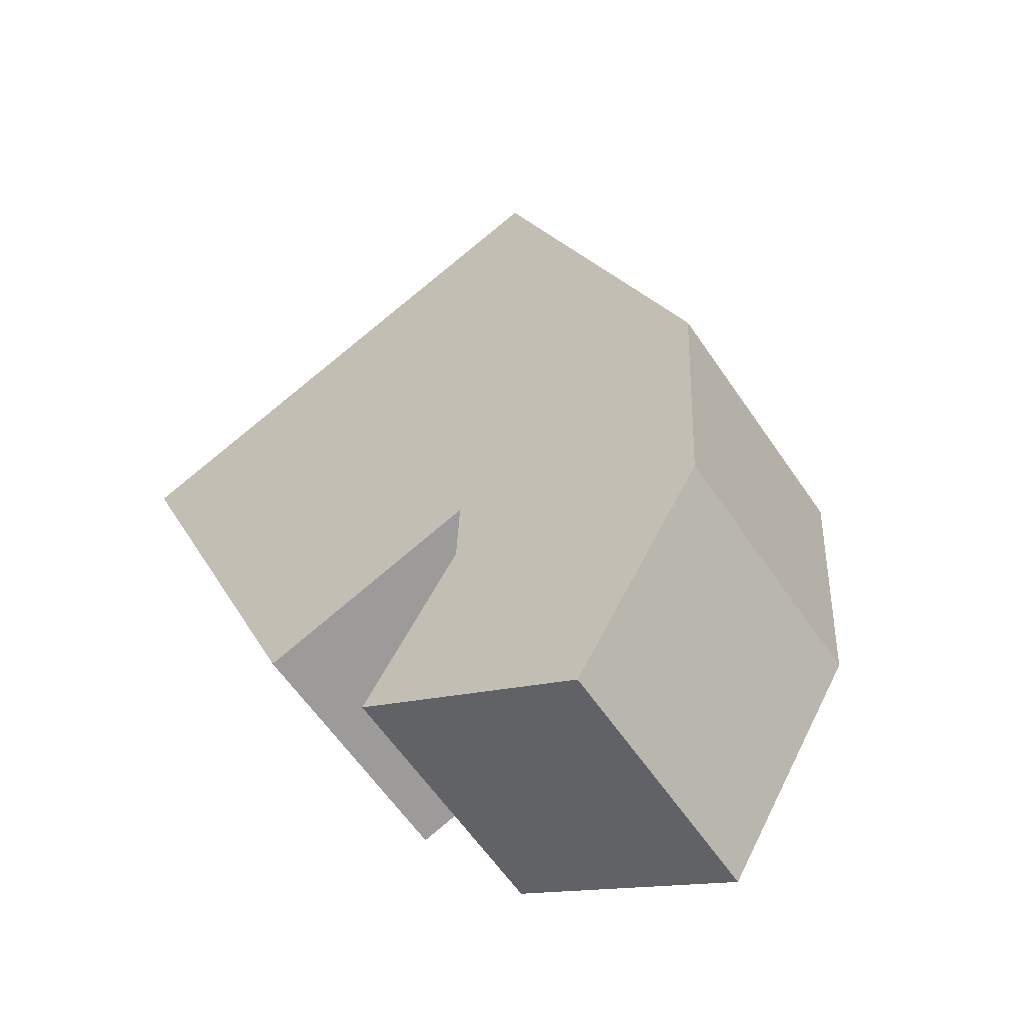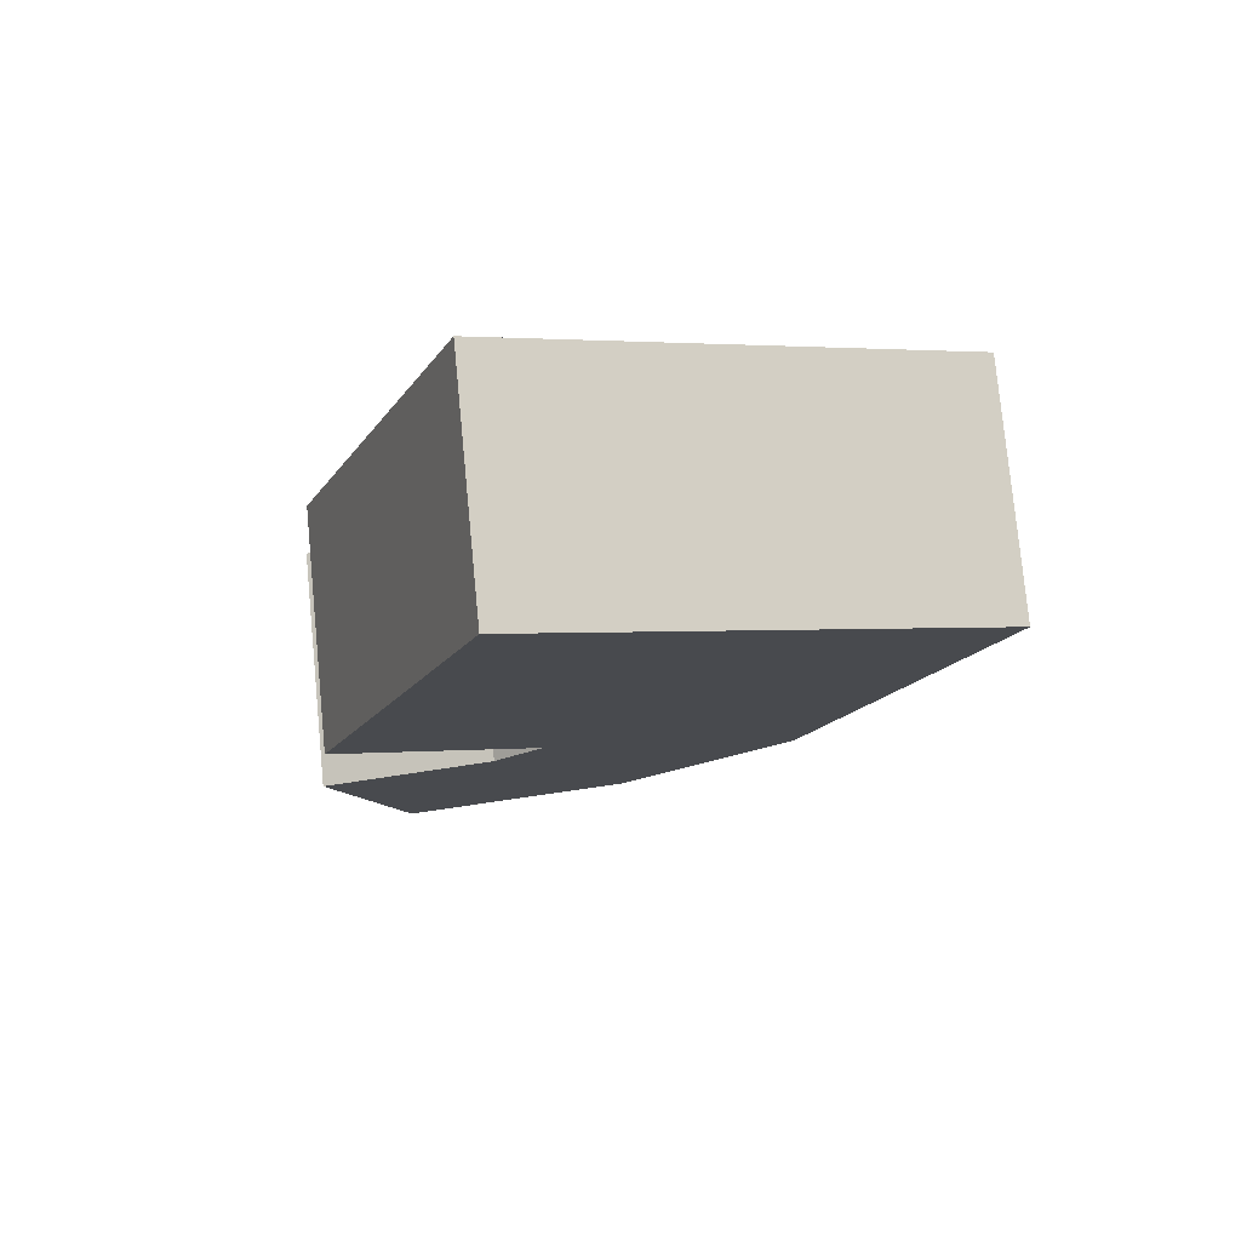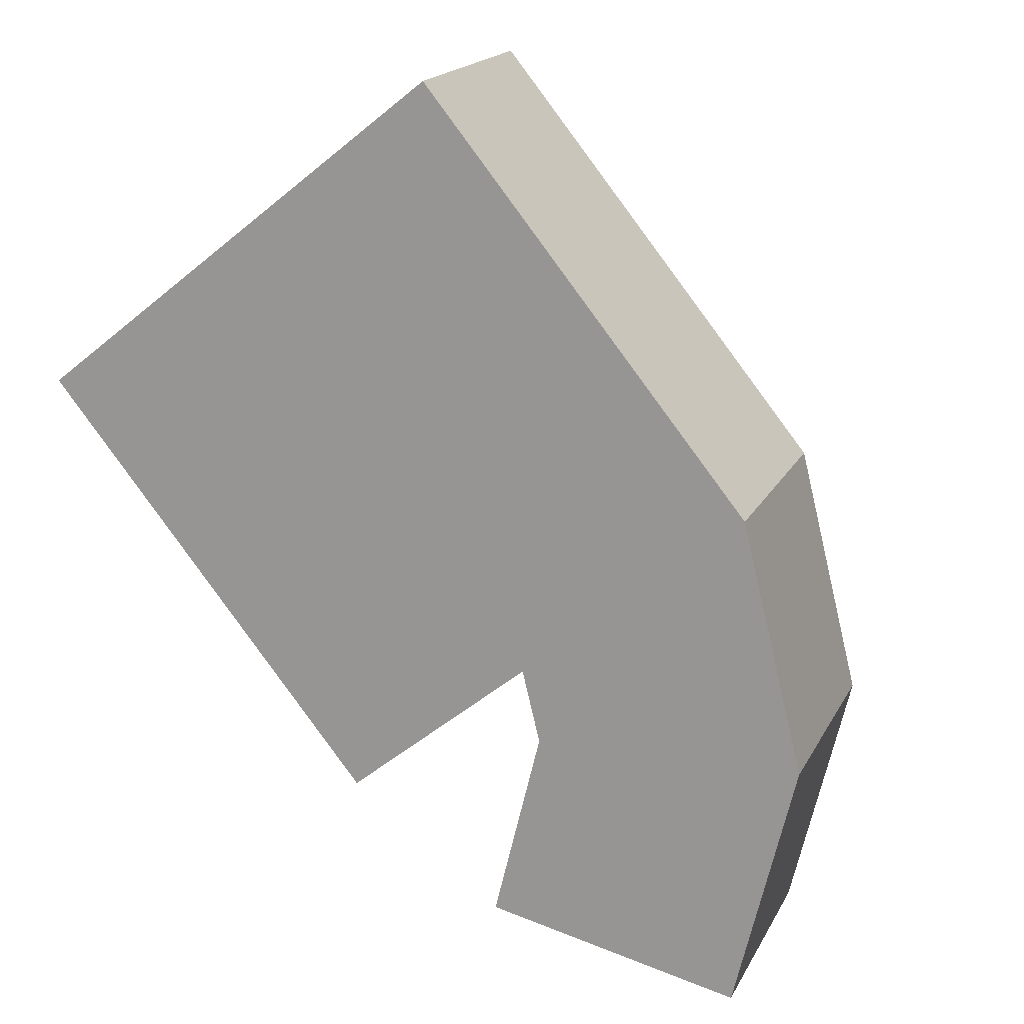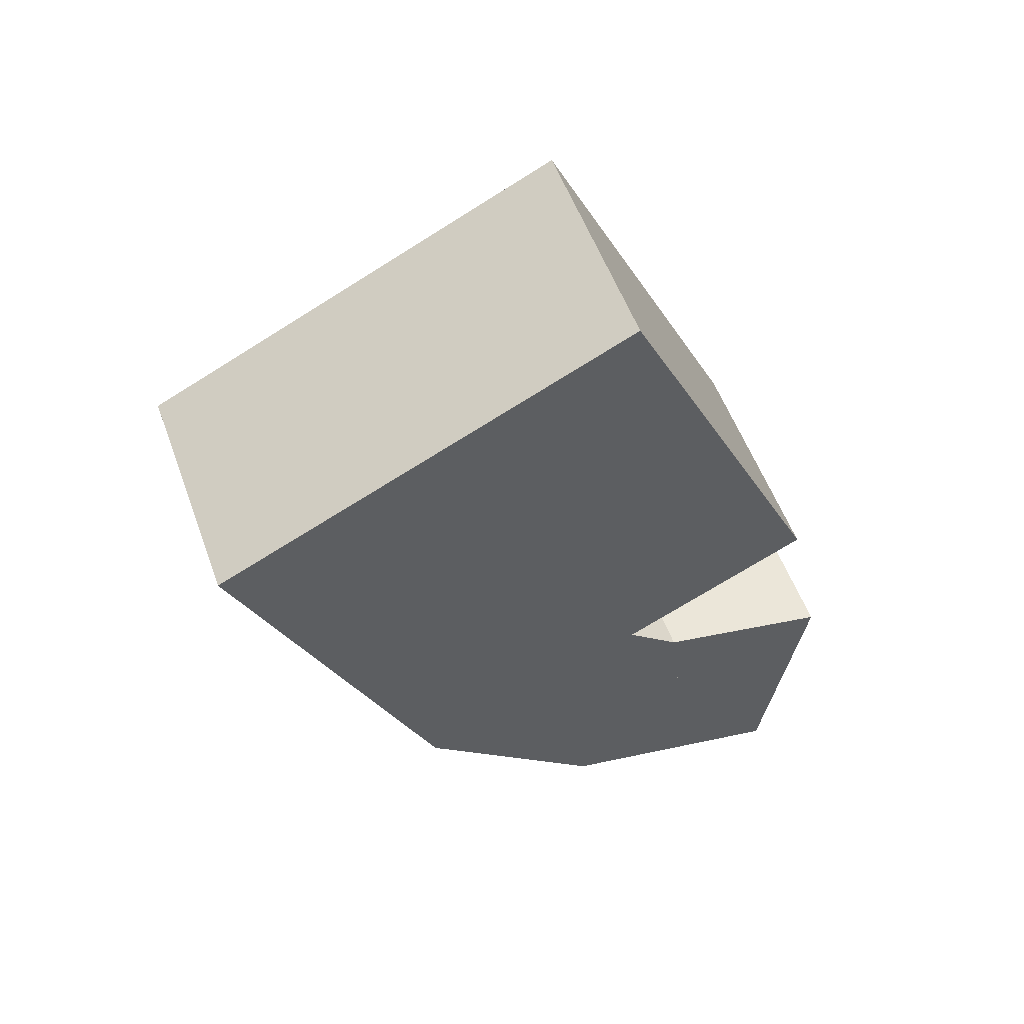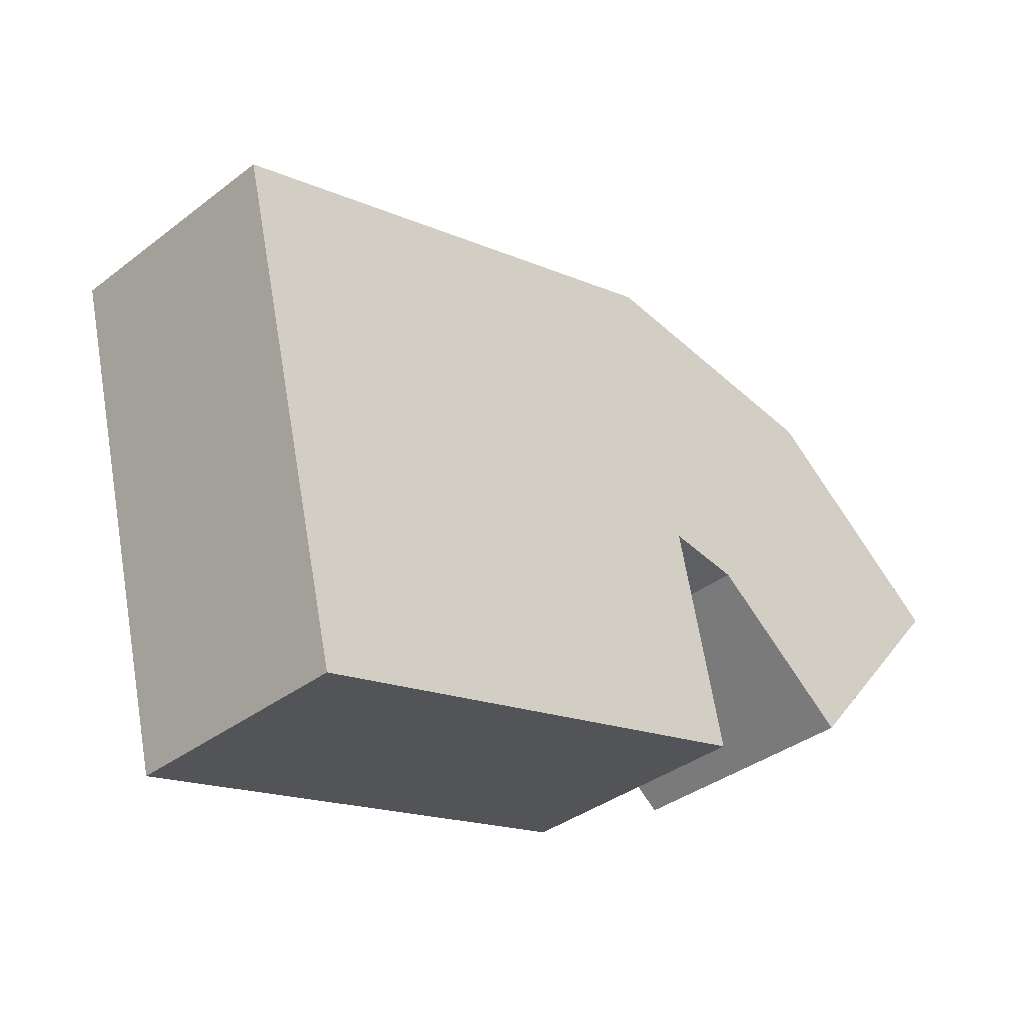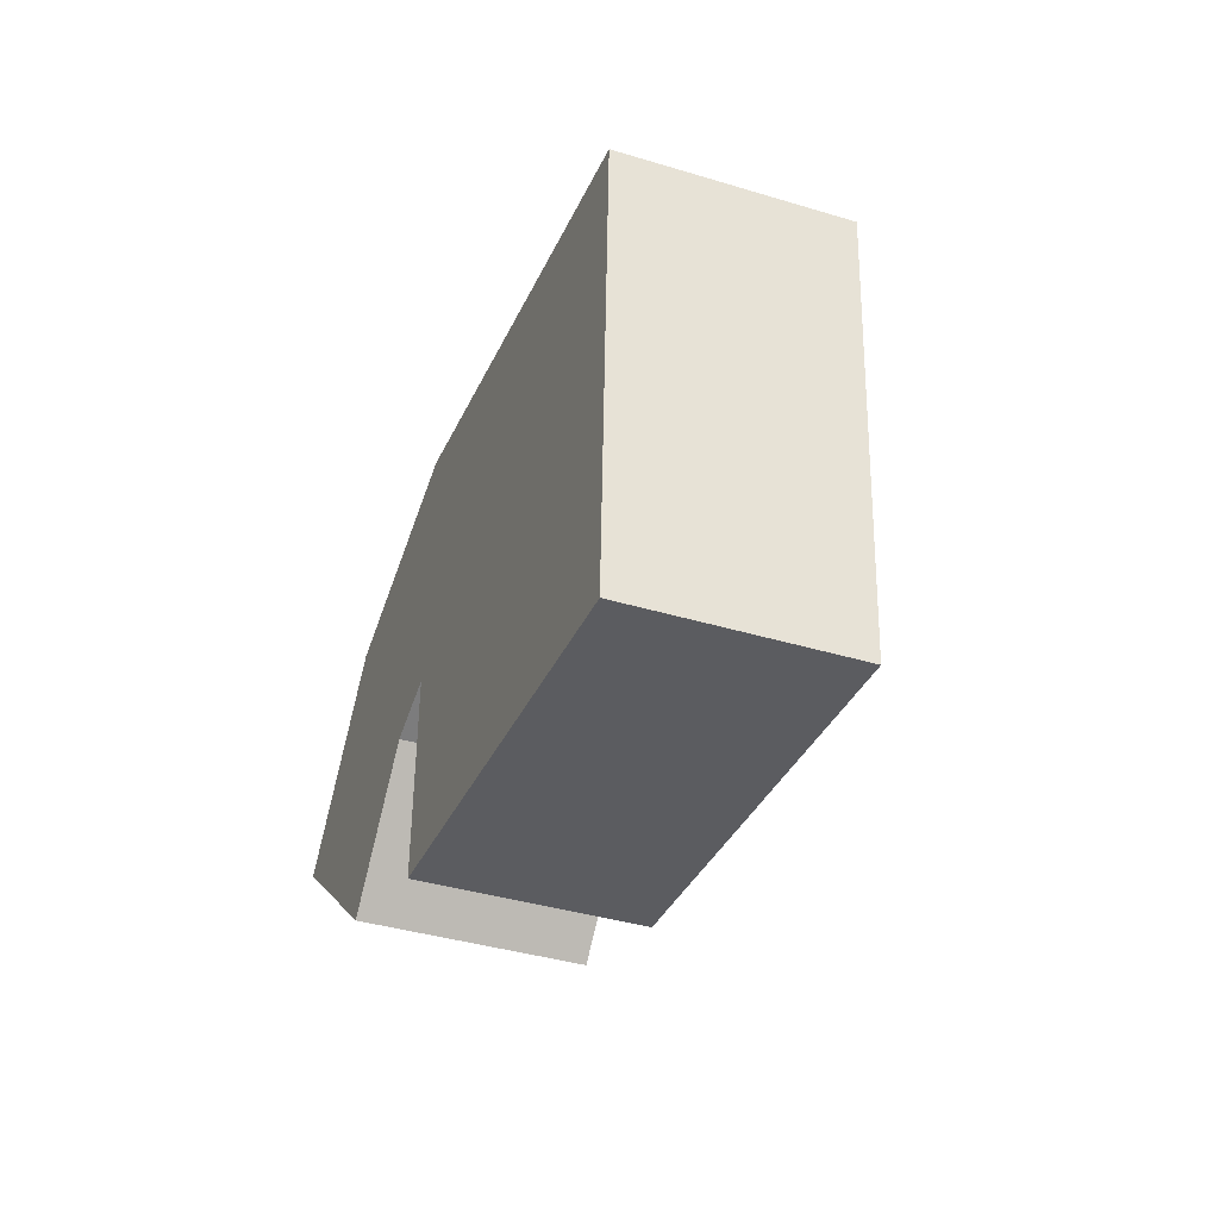
<metadata>
{"format":"obj","ext":"obj","renderer":"f3d","projection":"perspective","resolution":1024,"background":"white","views":[{"elev":-9.6,"azim":-19.0,"up":"+Z"},{"elev":57.0,"azim":-54.1,"up":"+Y"},{"elev":58.1,"azim":-39.4,"up":"+Z"},{"elev":75.0,"azim":110.8,"up":"+Y"},{"elev":25.1,"azim":-124.8,"up":"+Z"},{"elev":72.3,"azim":-130.8,"up":"+Y"}]}
</metadata>
<code>
o cube
v 0.1021 0.2146 0.4779
v 0.1232 -0.3288 0.2003
v 0.3158 0.3203 0.2873
v 0.3369 -0.2231 0.009637
v -0.1196 0.5015 -0.1005
v -0.0985 -0.04189 -0.3782
v -0.3334 0.3958 0.09012
v -0.3123 -0.1476 -0.1875
v 0.1232 -0.3288 0.2003
v 0.0407 -0.5368 -0.007493
v 0.3369 -0.2231 0.009637
v 0.2545 -0.4311 -0.1981
v 0.1352 -0.02617 -0.1074
v 0.0527 -0.2341 -0.3152
v -0.07861 -0.1319 0.08321
v -0.1611 -0.3398 -0.1246
v 0.0407 -0.5368 -0.007493
v -0.1256 -0.6303 -0.2458
v 0.2545 -0.4311 -0.1981
v 0.08816 -0.5246 -0.4365
v 0.1136 -0.1604 -0.206
v -0.05274 -0.2539 -0.4444
v -0.1002 -0.2661 -0.01539
v -0.2665 -0.3596 -0.2537
f 14 12 10 16
f 20 22 21 19
f 10 12 11 9
f 16 10 9 15
f 22 20 18 24
f 22 24 23 21
f 14 16 15 13
f 23 17 19 21
f 6 4 2 8
f 15 9 11 13
f 4 6 5 3
f 6 8 7 5
f 7 1 3 5
f 24 18 17 23
f 2 4 3 1
f 12 14 13 11
f 8 2 1 7
f 18 20 19 17

</code>
